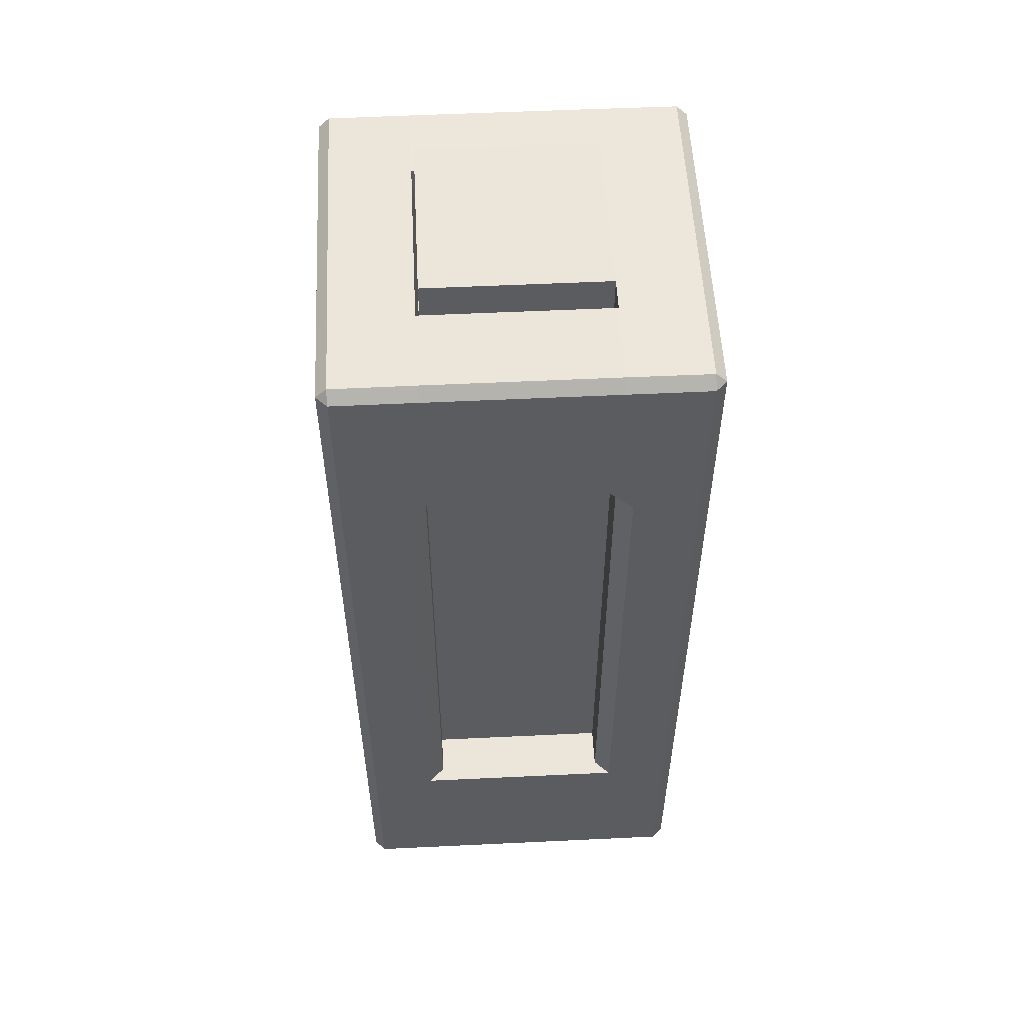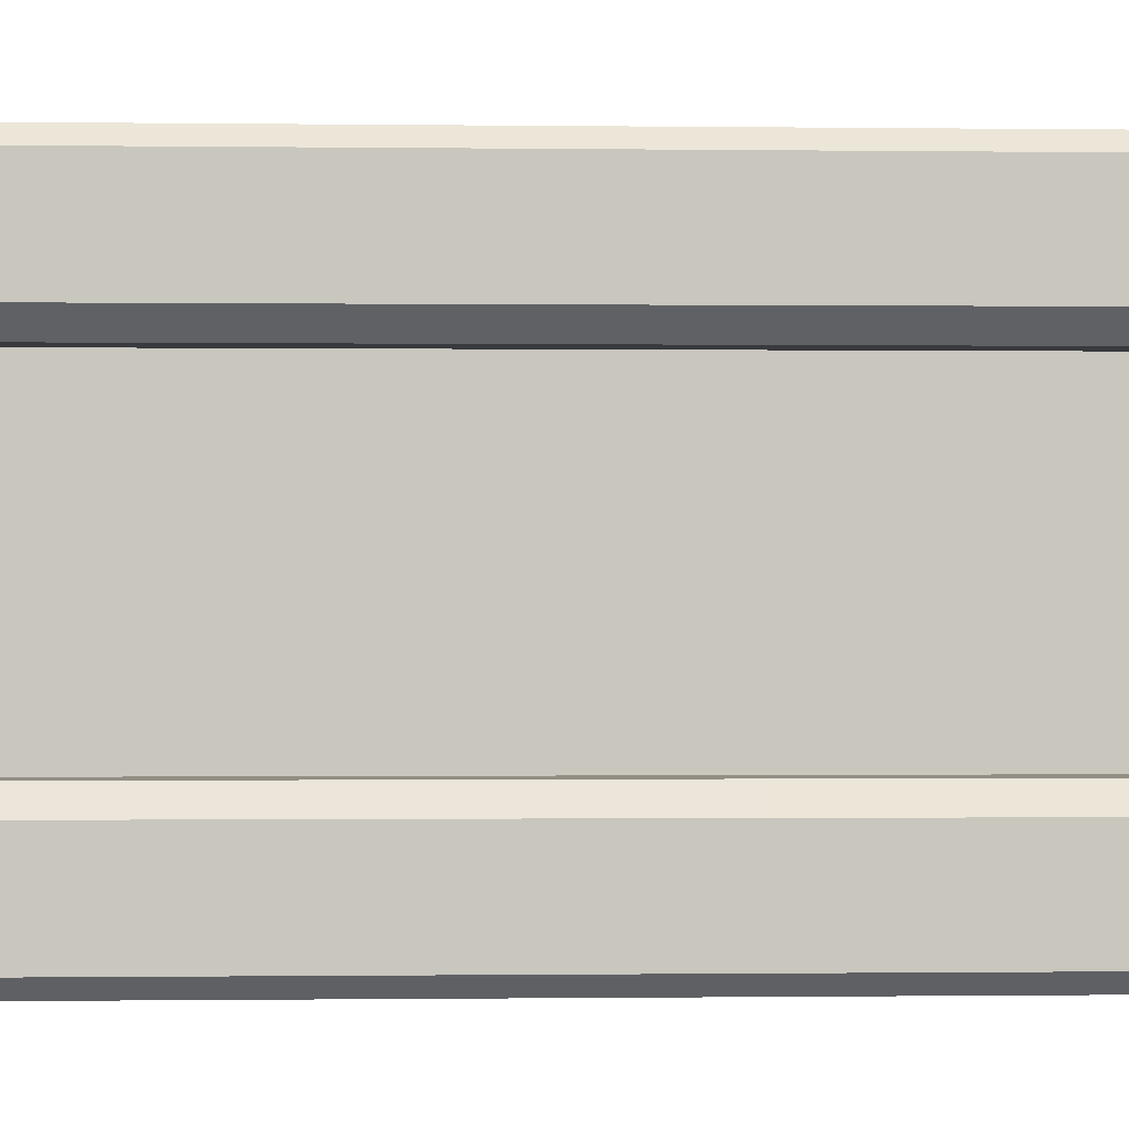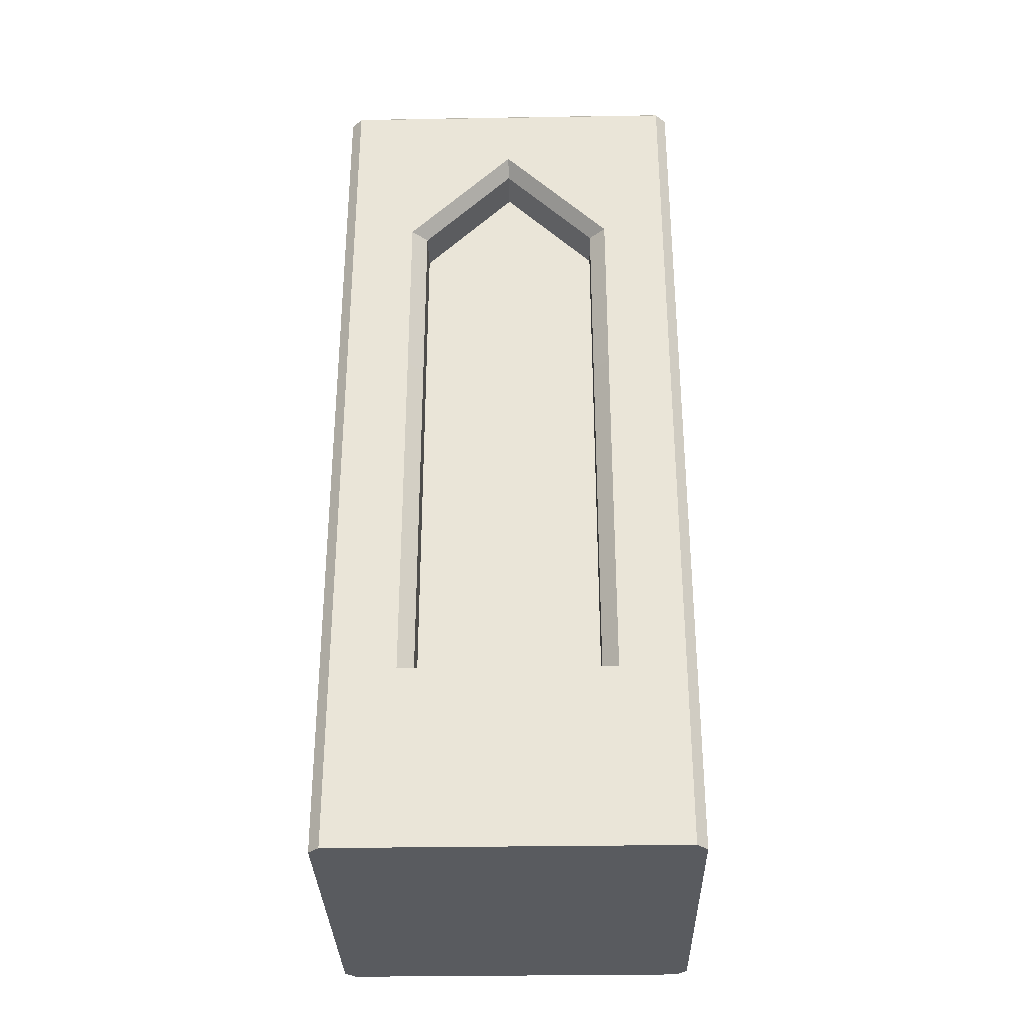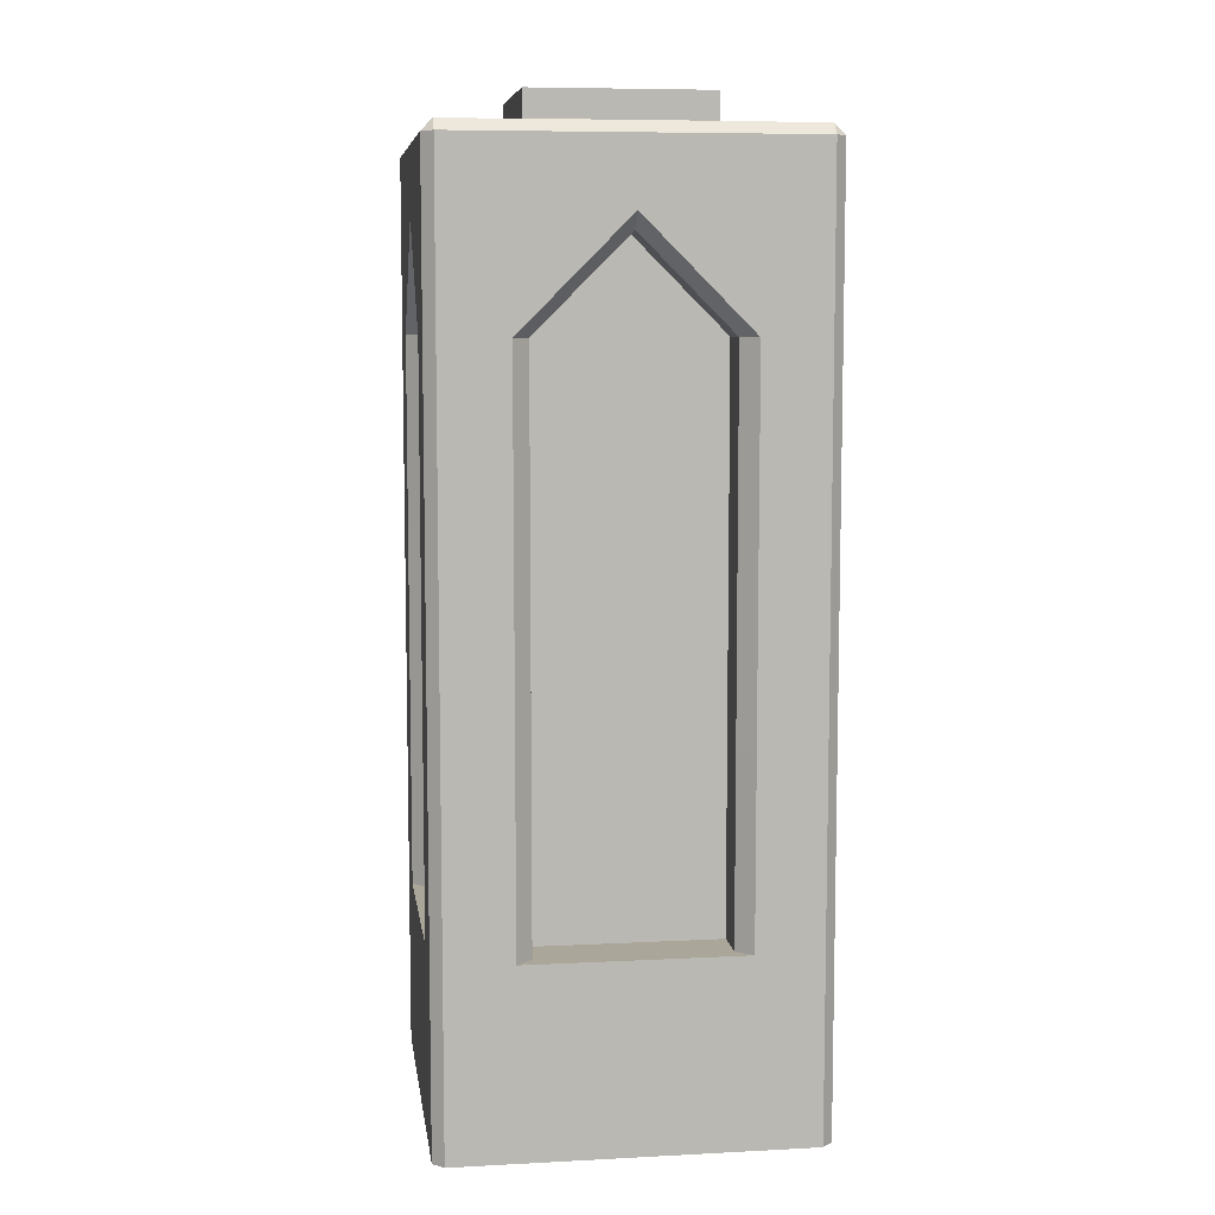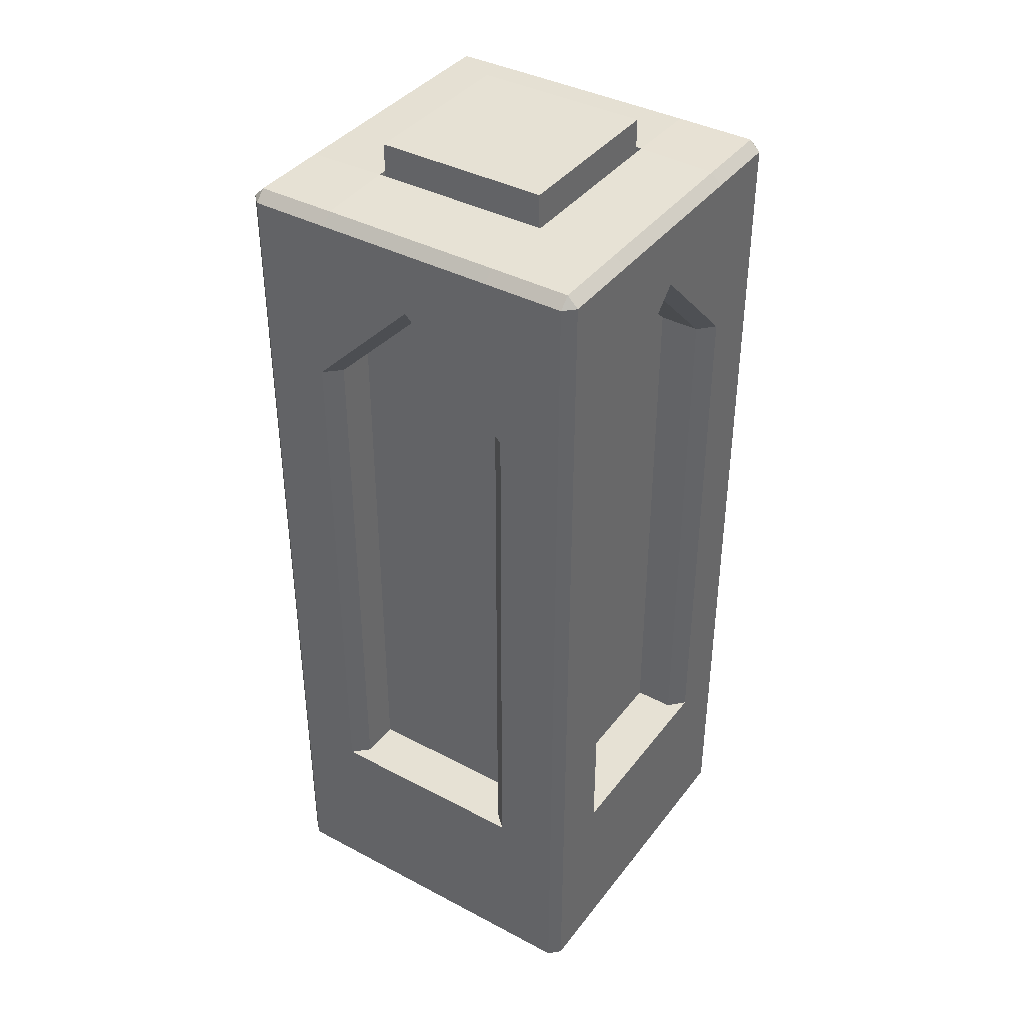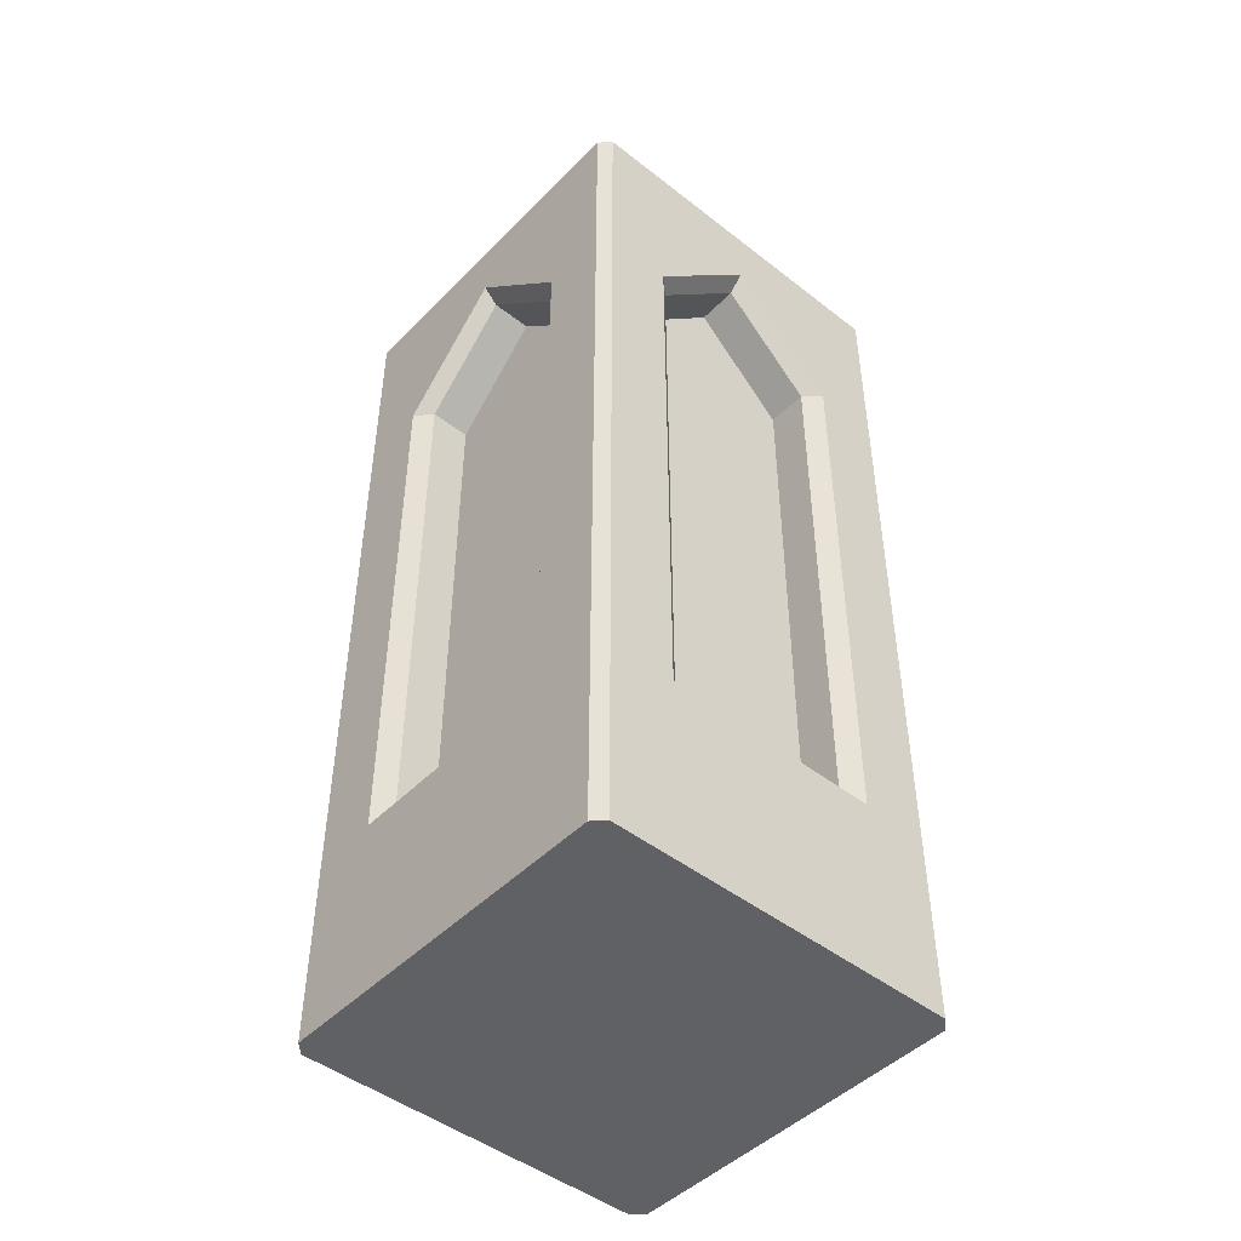
<metadata>
{"format":"obj","ext":"obj","renderer":"f3d","projection":"perspective","resolution":1024,"background":"white","views":[{"elev":54.6,"azim":-2.9,"up":"+Y"},{"elev":-0.4,"azim":86.3,"up":"+Z"},{"elev":-32.2,"azim":91.3,"up":"+Y"},{"elev":7.8,"azim":81.9,"up":"+Y"},{"elev":39.2,"azim":123.4,"up":"+Y"},{"elev":-47.0,"azim":48.5,"up":"+Y"}]}
</metadata>
<code>
o Cube_Cube.001
v -1 -1 0
v 0 -1 -1
v 1 -1 0
v 0 -1 1
v -0.7 3.5 0
v 0 3.5 -0.7
v 0.7 3.5 0
v 0 -1 0
v 0.5 3 0.7
v 0 3.5 0.7
v 0.5 0 0.7
v -0.5 3 0.7
v -0.5 0 0.7
v 0.5 1 0.7
v 0.5 2 0.7
v -0.5 1 0.7
v -0.5 2 0.7
v -0.7 1 -0.5
v 0.5 1 -0.7
v 0.7 1 0.5
v -0.7 3 -0.5
v 0.5 3 -0.7
v 0.7 3 0.5
v -0.7 1 0.5
v -0.5 1 -0.7
v 0.7 1 -0.5
v -0.7 3 0.5
v -0.5 3 -0.7
v 0.7 3 -0.5
v 0.5 2 -0.7
v -0.5 2 -0.7
v -0.7 2 -0.5
v -0.7 2 0.5
v 0.7 2 0.5
v 0.7 2 -0.5
v 0.7 0 0.5
v 0.7 0 -0.5
v 0.5 0 -0.7
v -0.5 0 -0.7
v -0.7 0 -0.5
v -0.7 0 0.5
v 0 3.768 -0.493
v 0 3.768 0.493
v 0.493 3.768 0
v -0.493 3.768 0
v -0.493 3.768 -0.493
v -0.493 3.768 0.493
v 0.493 3.768 0.493
v 0.493 3.768 -0.493
v -0.5044 4.013 -0.5044
v 0 4.013 -0.5044
v -0.5044 4.013 0
v -0.5044 4.013 0.5044
v 0 4.013 0.5044
v 0.5044 4.013 0
v 0.5044 4.013 0.5044
v 0.5044 4.013 -0.5044
v 0.5 3 0.9185
v 0.5871 3 1
v 0 3.588 1
v 0 3.5 0.9185
v 0.5855 0 1
v 0.5 0 0.9185
v -0.5871 3 1
v -0.5 3 0.9185
v -0.5 0 0.9185
v -0.5855 0 1
v 0.5857 1 1
v 0.5 1 0.9185
v 0.5862 2 1
v 0.5 2 0.9185
v -0.5857 1 1
v -0.5 1 0.9185
v -0.5 2 0.9185
v -0.5862 2 1
v 0.9185 3 -0.5
v 1 3 -0.5871
v 1 3.588 0
v 0.9185 3.5 0
v 1 0 -0.5855
v 0.9185 0 -0.5
v 1 3 0.5871
v 0.9185 3 0.5
v 0.9185 0 0.5
v 1 0 0.5855
v 1 1 -0.5857
v 0.9185 1 -0.5
v 1 2 -0.5862
v 0.9185 2 -0.5
v 1 1 0.5857
v 0.9185 1 0.5
v 0.9185 2 0.5
v 1 2 0.5862
v -0.5 3 -0.9185
v -0.5871 3 -1
v 0 3.588 -1
v 0 3.5 -0.9185
v -0.5855 0 -1
v -0.5 0 -0.9185
v 0.5871 3 -1
v 0.5 3 -0.9185
v 0.5 0 -0.9185
v 0.5855 0 -1
v -0.5857 1 -1
v -0.5 1 -0.9185
v -0.5862 2 -1
v -0.5 2 -0.9185
v 0.5857 1 -1
v 0.5 1 -0.9185
v 0.5 2 -0.9185
v 0.5862 2 -1
v -0.9185 3 0.5
v -1 3 0.5871
v -1 3.588 0
v -0.9185 3.5 0
v -1 0 0.5855
v -0.9185 0 0.5
v -1 3 -0.5871
v -0.9185 3 -0.5
v -0.9185 0 -0.5
v -1 0 -0.5855
v -1 1 0.5857
v -0.9185 1 0.5
v -1 2 0.5862
v -0.9185 2 0.5
v -1 1 -0.5857
v -0.9185 1 -0.5
v -0.9185 2 -0.5
v -1 2 -0.5862
v -0.9412 -1 1
v -1 -1 0.9412
v -0.9412 1 1
v -1 1 0.9412
v -1 -1 -0.9412
v -0.9412 -1 -1
v -0.9412 1 -1
v -1 1 -0.9412
v 1 -1 0.9412
v 0.9412 -1 1
v 0.9412 1 1
v 1 1 0.9412
v 0.9412 -1 -1
v 1 -1 -0.9412
v 0.9412 1 -1
v 1 1 -0.9412
v -0.9412 3 1
v -1 3 0.9412
v -0.9412 3 -1
v -1 3 -0.9412
v 1 3 0.9412
v 0.9412 3 1
v 0.9412 3 -1
v 1 3 -0.9412
v -1 0 0.9412
v -0.9412 0 1
v -1 0 -0.9412
v -0.9412 0 -1
v 0.9412 0 -1
v 1 0 -0.9412
v 1 0 0.9412
v 0.9412 0 1
v 1 2 -0.9412
v 0.9412 2 -1
v 1 2 0.9412
v 0.9412 2 1
v -1 2 0.9412
v -0.9412 2 1
v -1 2 -0.9412
v -0.9412 2 -1
v -1 3.941 0.9412
v -0.9412 3.941 1
v -0.9412 4 0.9412
v -0.9412 3.941 -1
v -1 3.941 -0.9412
v -0.9412 4 -0.9412
v 0.9412 3.941 1
v 1 3.941 0.9412
v 0.9412 4 0.9412
v 1 3.941 -0.9412
v 0.9412 3.941 -1
v 0.9412 4 -0.9412
v 0.9413 4.002 0
v 1 3.941 0
v 0 4.002 -0.9413
v 0 3.941 -1
v 0 4.002 0.9413
v 0 3.941 1
v -0.9413 4.002 0
v -1 3.941 0
v 1 3.941 0.5
v 0.9413 4.002 0.5005
v 1 3.941 -0.5
v 0.9413 4.002 -0.5005
v 0.5 3.941 -1
v 0.5005 4.002 -0.9413
v -0.5 3.941 -1
v -0.5005 4.002 -0.9413
v -0.5 3.941 1
v -0.5005 4.002 0.9413
v 0.5 3.941 1
v 0.5005 4.002 0.9413
v -1 3.941 -0.5
v -0.9413 4.002 -0.5005
v -1 3.941 0.5
v -0.9413 4.002 0.5005
f 40 18 127 120
f 38 19 109 102
f 36 20 91 84
f 13 16 73 66
f 141 90 93 164
f 29 35 89 76
f 27 33 125 112
f 9 15 71 58
f 28 31 107 94
f 23 7 79 83
f 152 100 96 185 194 180
f 22 6 97 101
f 164 93 82 150
f 12 10 61 65
f 150 82 78 183 190 177
f 56 54 186 201
f 199 186 54 53
f 31 25 105 107
f 15 14 69 71
f 33 24 123 125
f 21 5 115 119
f 149 118 114 189 202 174
f 35 26 87 89
f 154 133 122 116
f 137 126 129 168
f 103 108 144 158
f 114 113 147 170 204 189
f 60 59 151 176 200 187
f 78 77 153 179 192 183
f 106 169 148 95
f 14 11 63 69
f 16 17 74 73
f 17 12 65 74
f 10 12 17 16 13 11 14 15 9
f 24 41 117 123
f 25 39 99 105
f 26 37 81 87
f 20 34 92 91
f 34 23 83 92
f 18 32 128 127
f 32 21 119 128
f 19 30 110 109
f 30 22 101 110
f 7 23 34 20 36 37 26 35 29
f 70 165 151 59
f 1 8 4 130 131
f 11 13 66 63
f 135 157 98 103 158 142 2
f 7 29 76 79
f 122 133 166 124
f 124 166 147 113
f 85 90 141 160
f 88 162 153 77
f 2 142 143 3 8
f 8 3 138 139 4
f 37 36 84 81
f 68 140 165 70
f 6 28 94 97
f 161 140 68 62
f 163 111 100 152
f 159 145 86 80
f 6 22 30 19 38 39 25 31 28
f 168 129 118 149
f 144 108 111 163
f 134 135 2 8 1
f 39 38 102 99
f 167 75 64 146
f 5 27 112 115
f 86 145 162 88
f 172 199 53 205
f 121 126 137 156
f 5 21 32 18 40 41 24 33 27
f 146 64 60 187 198 171
f 139 161 62 67 155 130 4
f 41 40 120 117
f 104 136 169 106
f 157 136 104 98
f 96 95 148 173 196 185
f 132 72 75 167
f 57 195 184 51
f 191 56 201 178
f 203 188 52 50
f 175 203 50 197
f 205 53 52 188
f 193 181 195 57
f 197 50 51 184
f 42 46 45 47 43 48 44 49
f 182 55 56 191
f 182 193 57 55
f 46 42 51 50
f 45 46 50 52
f 47 45 52 53
f 43 47 53 54
f 44 48 56 55
f 48 43 54 56
f 42 49 57 51
f 49 44 55 57
f 67 72 132 155
f 143 159 80 85 160 138 3
f 113 114 115 112
f 95 96 97 94
f 77 78 79 76
f 59 60 61 58
f 60 64 65 61
f 63 66 67 62
f 69 63 62 68
f 68 70 71 69
f 73 74 75 72
f 74 65 64 75
f 70 59 58 71
f 72 67 66 73
f 114 118 119 115
f 96 100 101 97
f 78 82 83 79
f 81 84 85 80
f 99 102 103 98
f 117 120 121 116
f 123 117 116 122
f 105 99 98 104
f 87 81 80 86
f 86 88 89 87
f 91 92 93 90
f 92 83 82 93
f 122 124 125 123
f 127 128 129 126
f 128 119 118 129
f 104 106 107 105
f 109 110 111 108
f 110 101 100 111
f 106 95 94 107
f 124 113 112 125
f 88 77 76 89
f 90 85 84 91
f 108 103 102 109
f 126 121 120 127
f 10 9 58 61
f 170 171 172
f 173 174 175
f 176 177 178
f 179 180 181
f 155 132 133 154
f 157 135 134 156
f 159 143 142 158
f 161 139 138 160
f 163 152 153 162
f 165 140 141 164
f 167 146 147 166
f 169 136 137 168
f 173 148 149 174
f 179 153 152 180
f 130 155 154 131
f 136 157 156 137
f 145 159 158 144
f 140 161 160 141
f 144 163 162 145
f 151 165 164 150
f 132 167 166 133
f 148 169 168 149
f 146 171 170 147
f 150 177 176 151
f 191 178 177 190
f 193 182 183 192
f 195 181 180 194
f 197 184 185 196
f 199 172 171 198
f 201 186 187 200
f 203 175 174 202
f 205 188 189 204
f 182 191 190 183
f 181 193 192 179
f 184 195 194 185
f 175 197 196 173
f 186 199 198 187
f 178 201 200 176
f 188 203 202 189
f 172 205 204 170
f 131 154 116 121 156 134 1
o Cube.001_Cube.002
v -0.4841 3.899 0.4841
v -0.4841 4.187 0.4841
v -0.4841 3.899 -0.4841
v -0.4841 4.187 -0.4841
v 0.4841 3.899 0.4841
v 0.4841 4.187 0.4841
v 0.4841 3.899 -0.4841
v 0.4841 4.187 -0.4841
f 206 207 209 208
f 208 209 213 212
f 212 213 211 210
f 210 211 207 206
f 208 212 210 206
f 213 209 207 211

</code>
